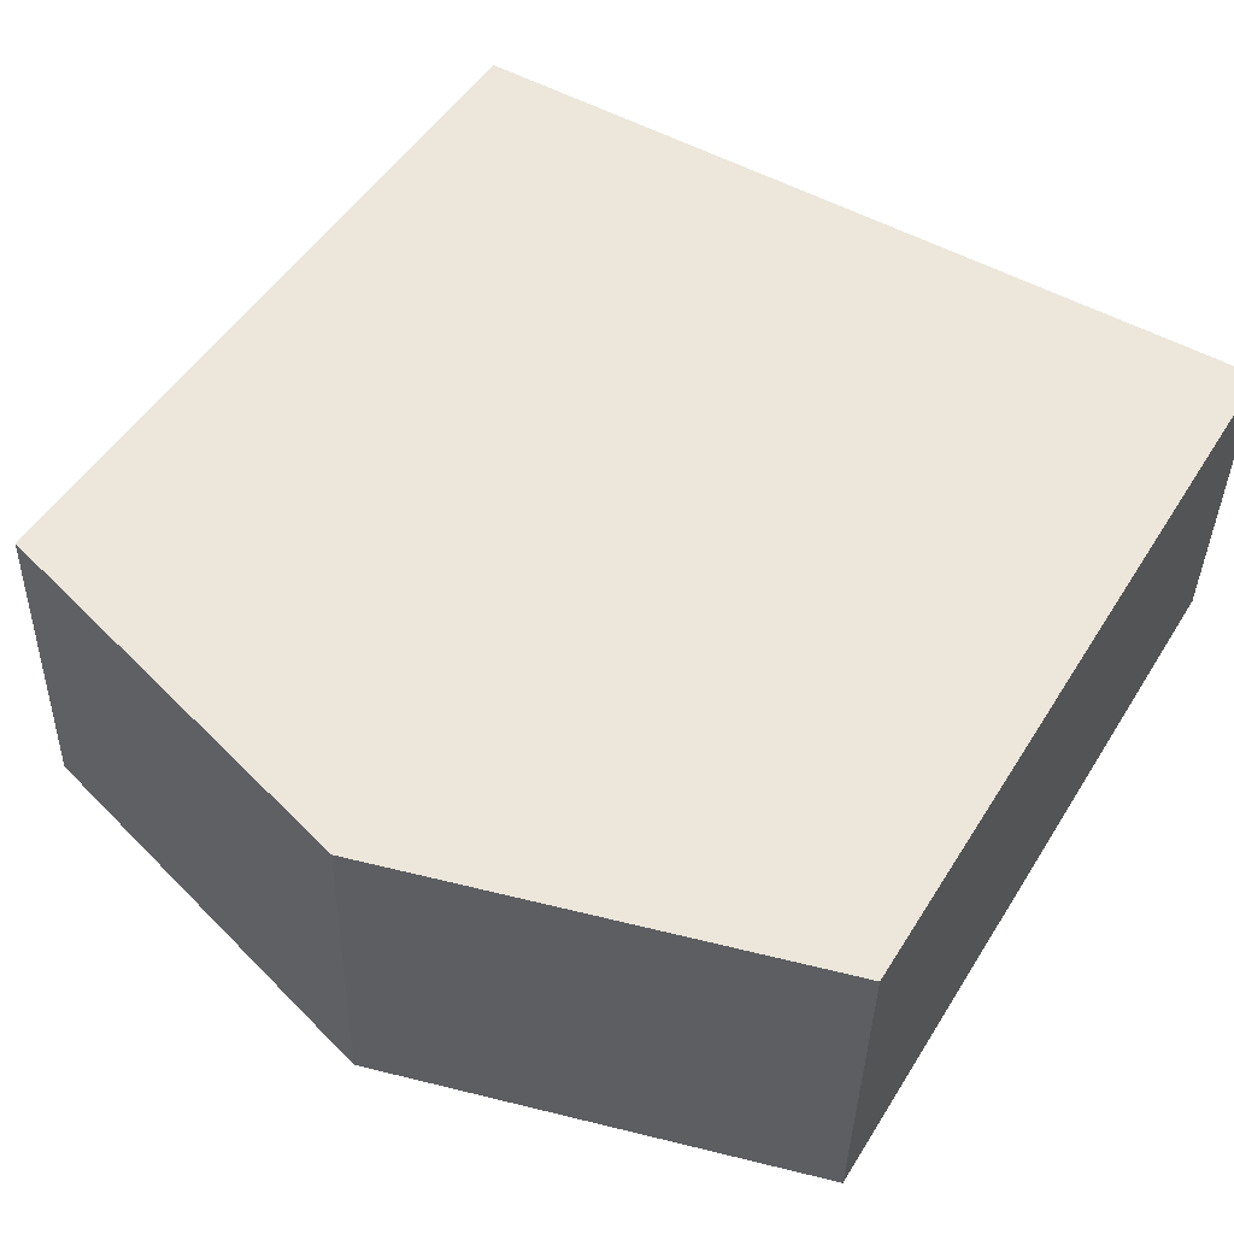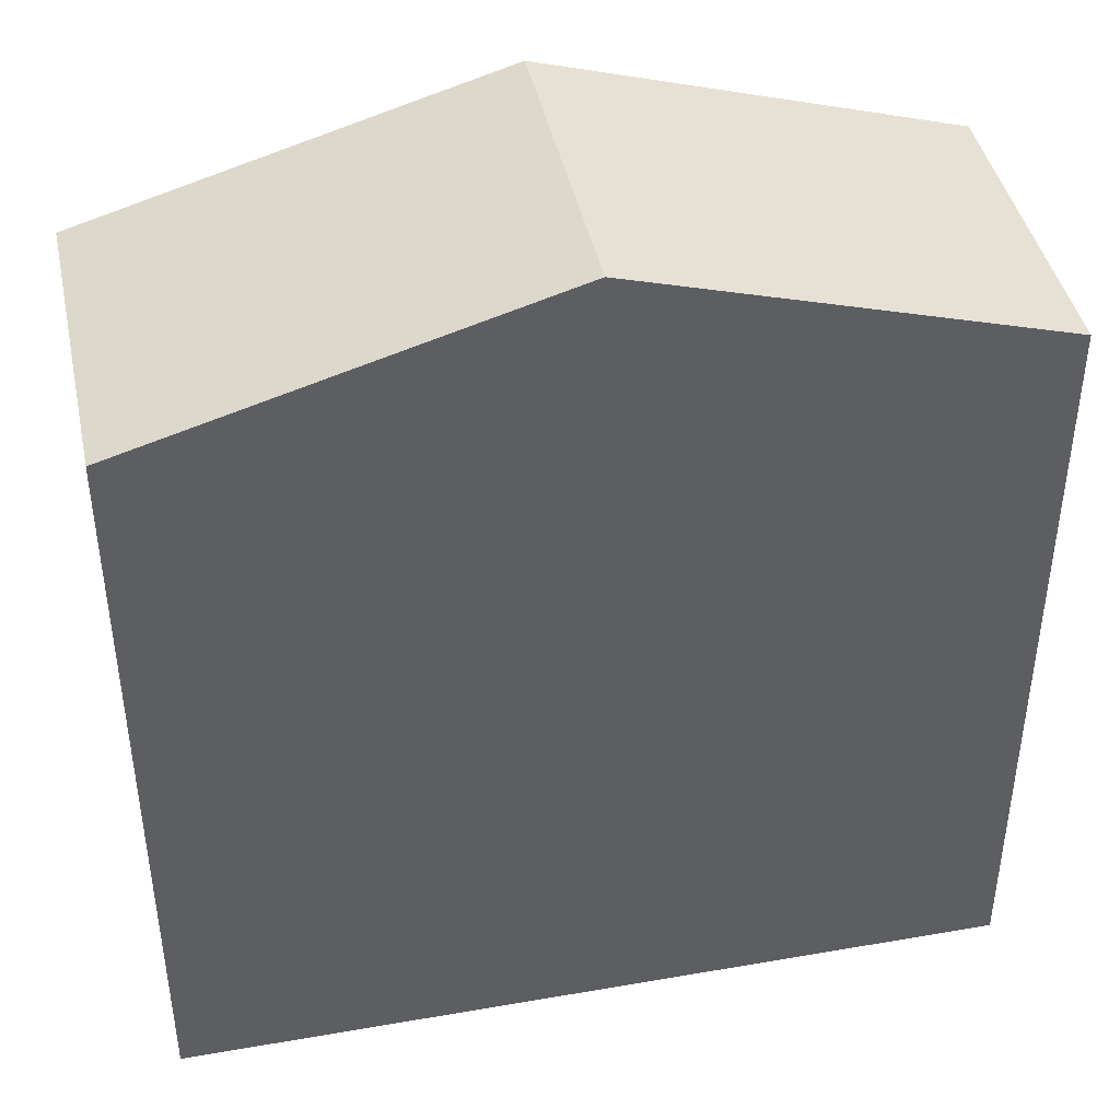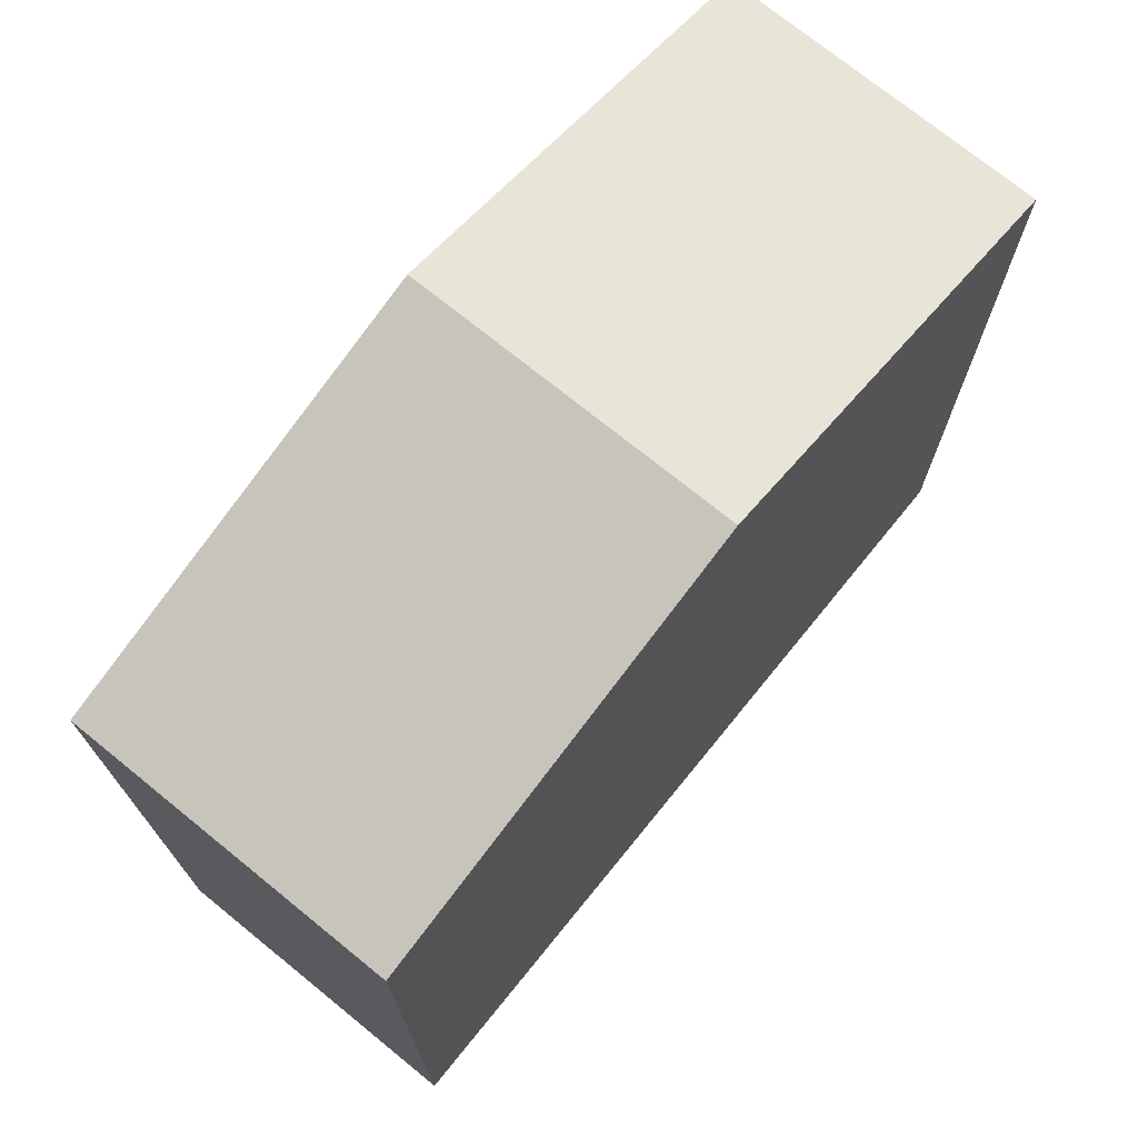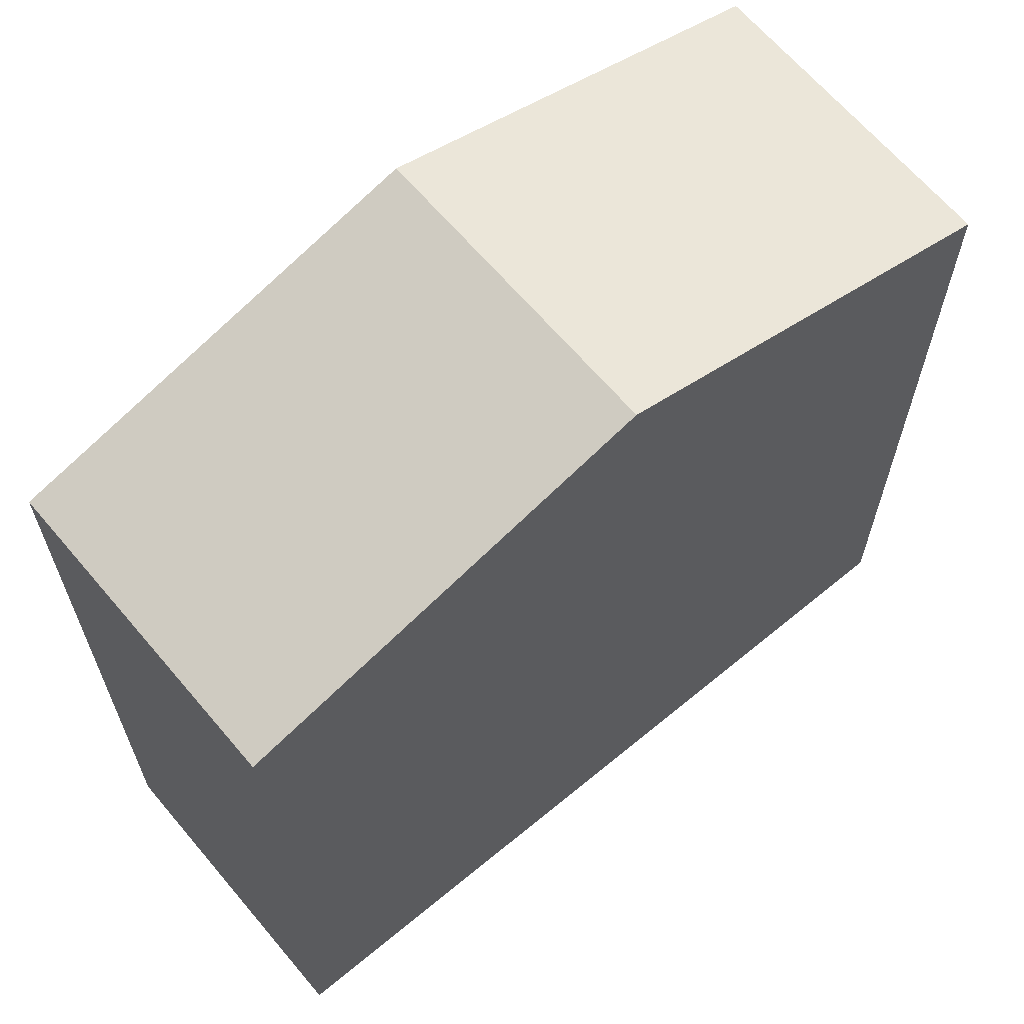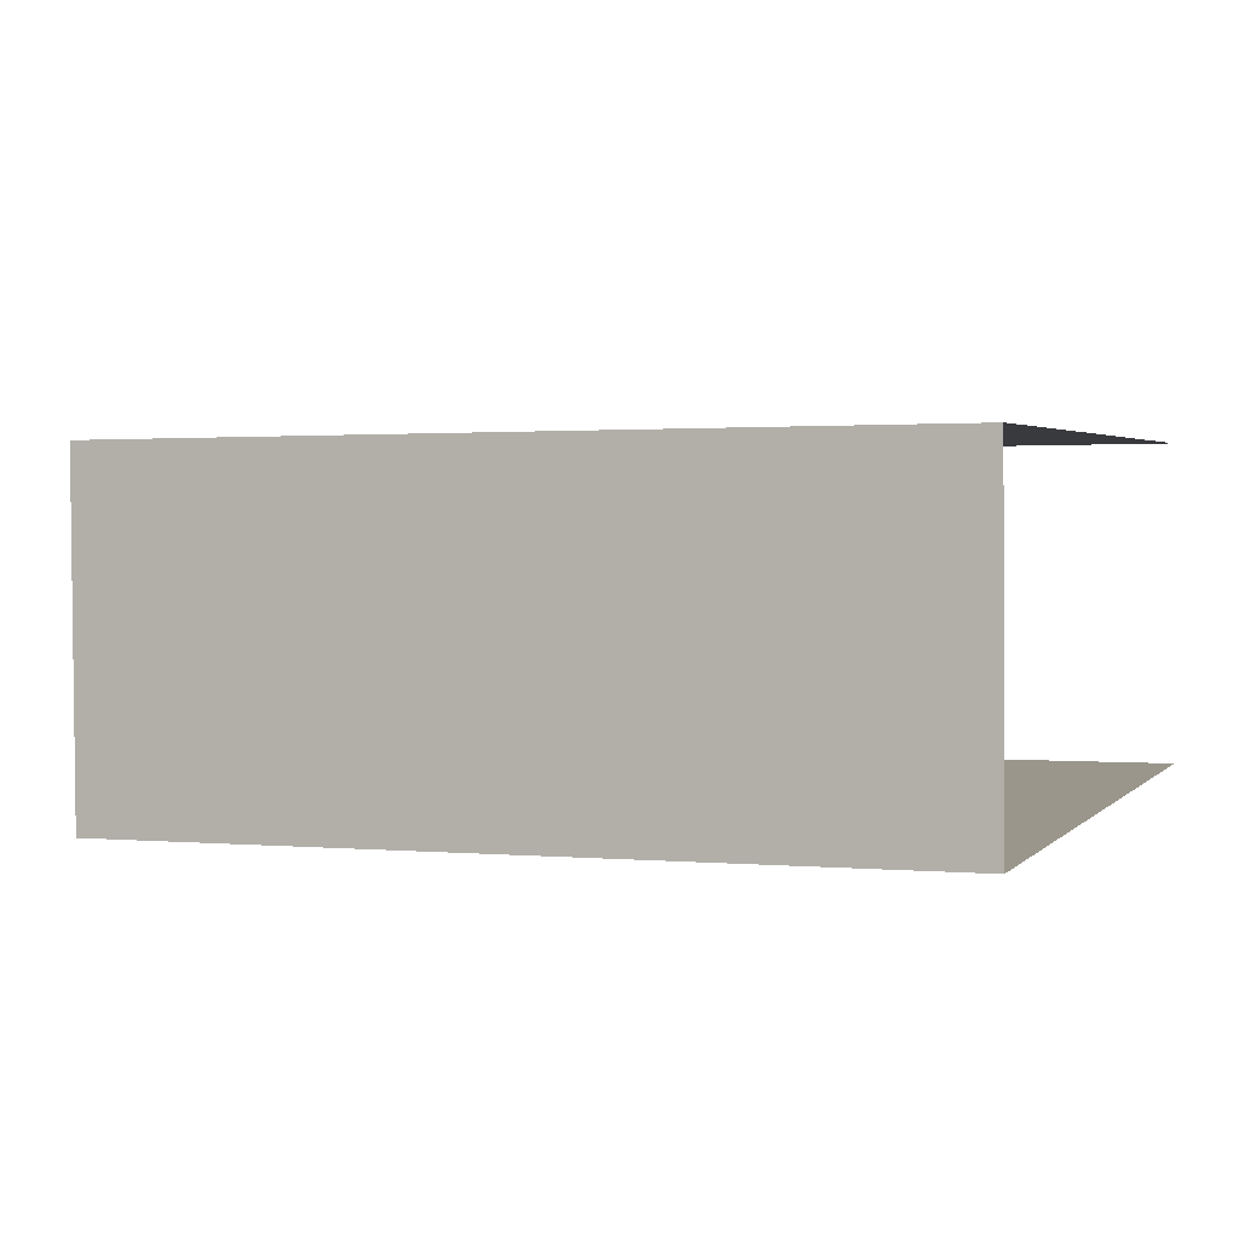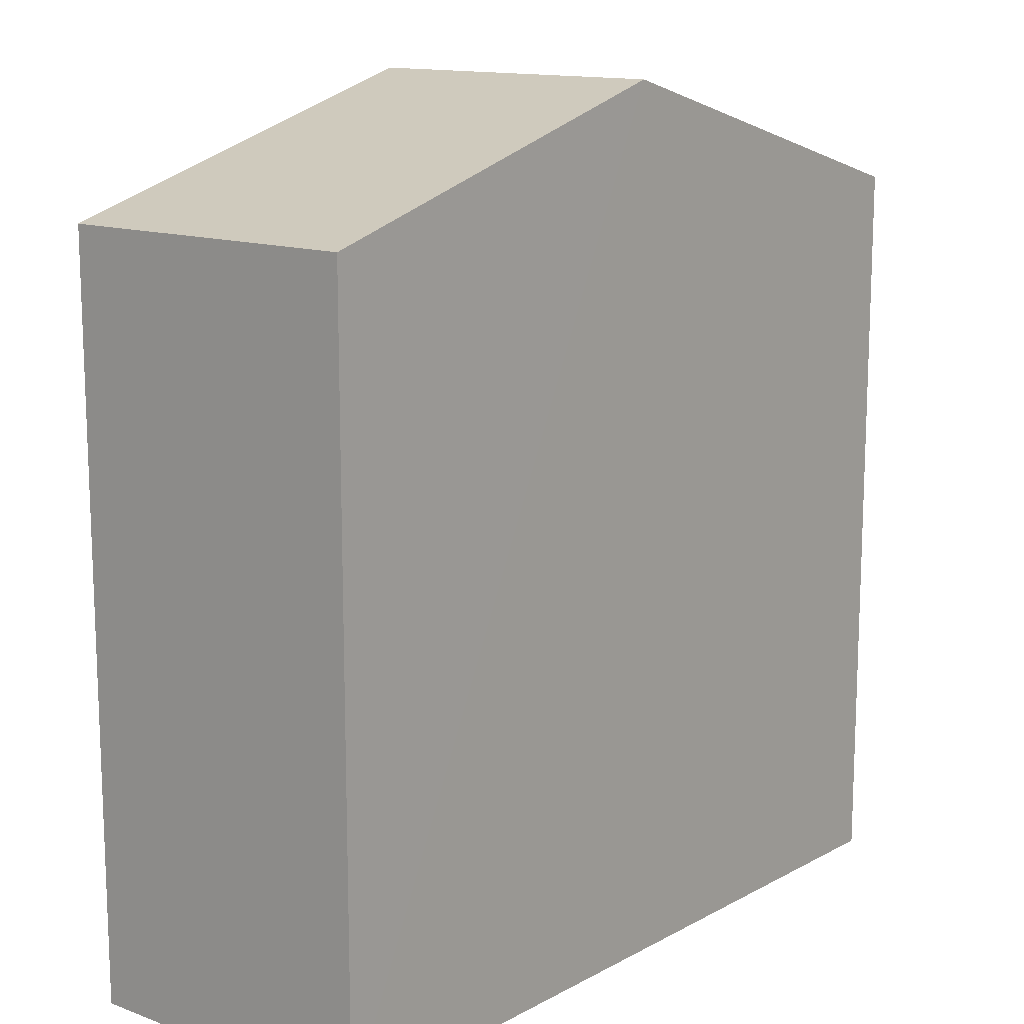
<metadata>
{"format":"obj","ext":"obj","renderer":"f3d","projection":"perspective","resolution":1024,"background":"white","views":[{"elev":49.5,"azim":30.8,"up":"+Y"},{"elev":42.4,"azim":166.6,"up":"+Z"},{"elev":73.2,"azim":127.6,"up":"+Z"},{"elev":64.4,"azim":138.6,"up":"+Z"},{"elev":1.0,"azim":109.9,"up":"+Y"},{"elev":13.5,"azim":128.3,"up":"+Z"}]}
</metadata>
<code>
v -3.723e+05 -1.041e+05 30.4
v -3.723e+05 -1.041e+05 30.4
v -3.723e+05 -1.041e+05 30.4
v -3.723e+05 -1.041e+05 30.4
v -3.723e+05 -1.041e+05 39.7
v -3.723e+05 -1.041e+05 39.7
v -3.723e+05 -1.041e+05 41.18
v -3.723e+05 -1.041e+05 41.18
v -3.723e+05 -1.041e+05 39.7
v -3.723e+05 -1.041e+05 39.7
f 1 2 3
f 1 4 2
f 6 2 4
f 6 5 2
f 5 6 7
f 8 5 7
f 9 10 8
f 7 9 8
f 10 3 8
f 3 2 8
f 2 5 8
f 10 1 3
f 10 9 1
f 6 4 7
f 4 1 7
f 1 9 7

</code>
